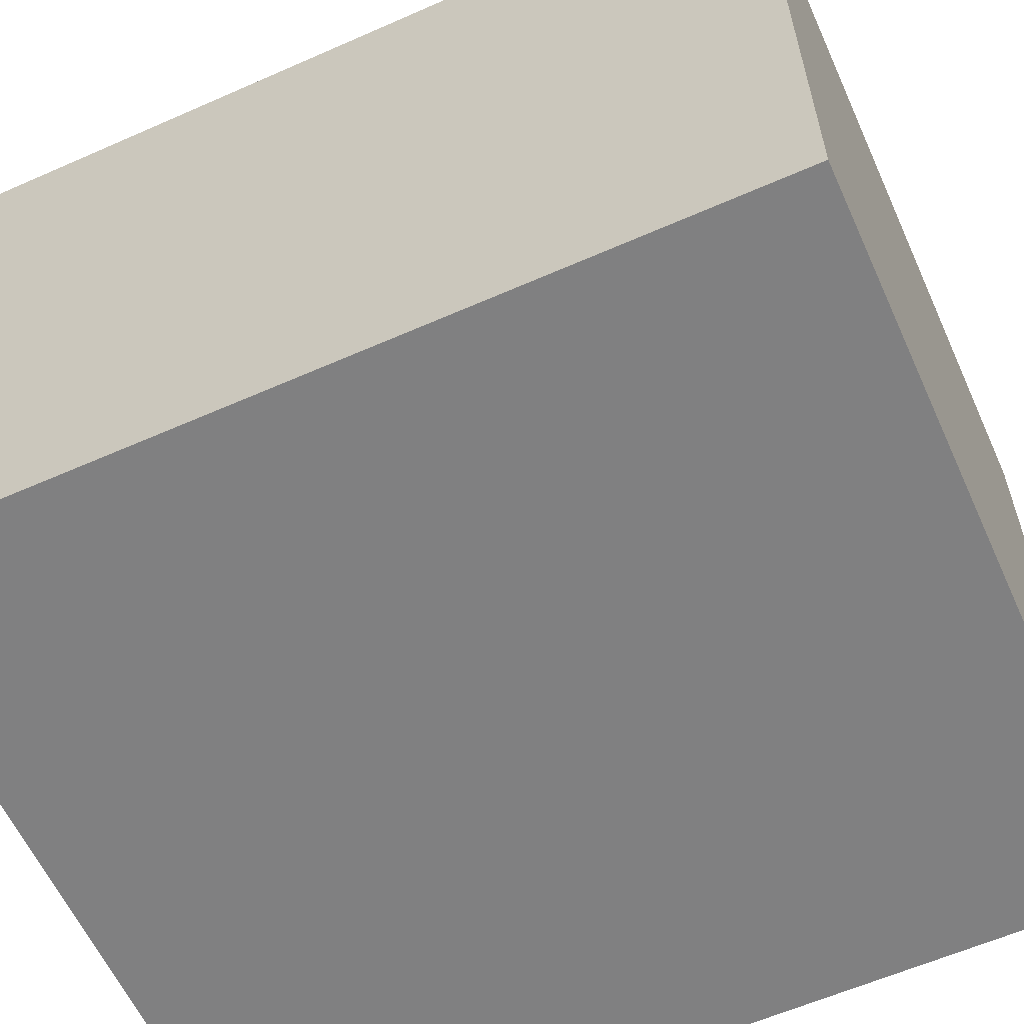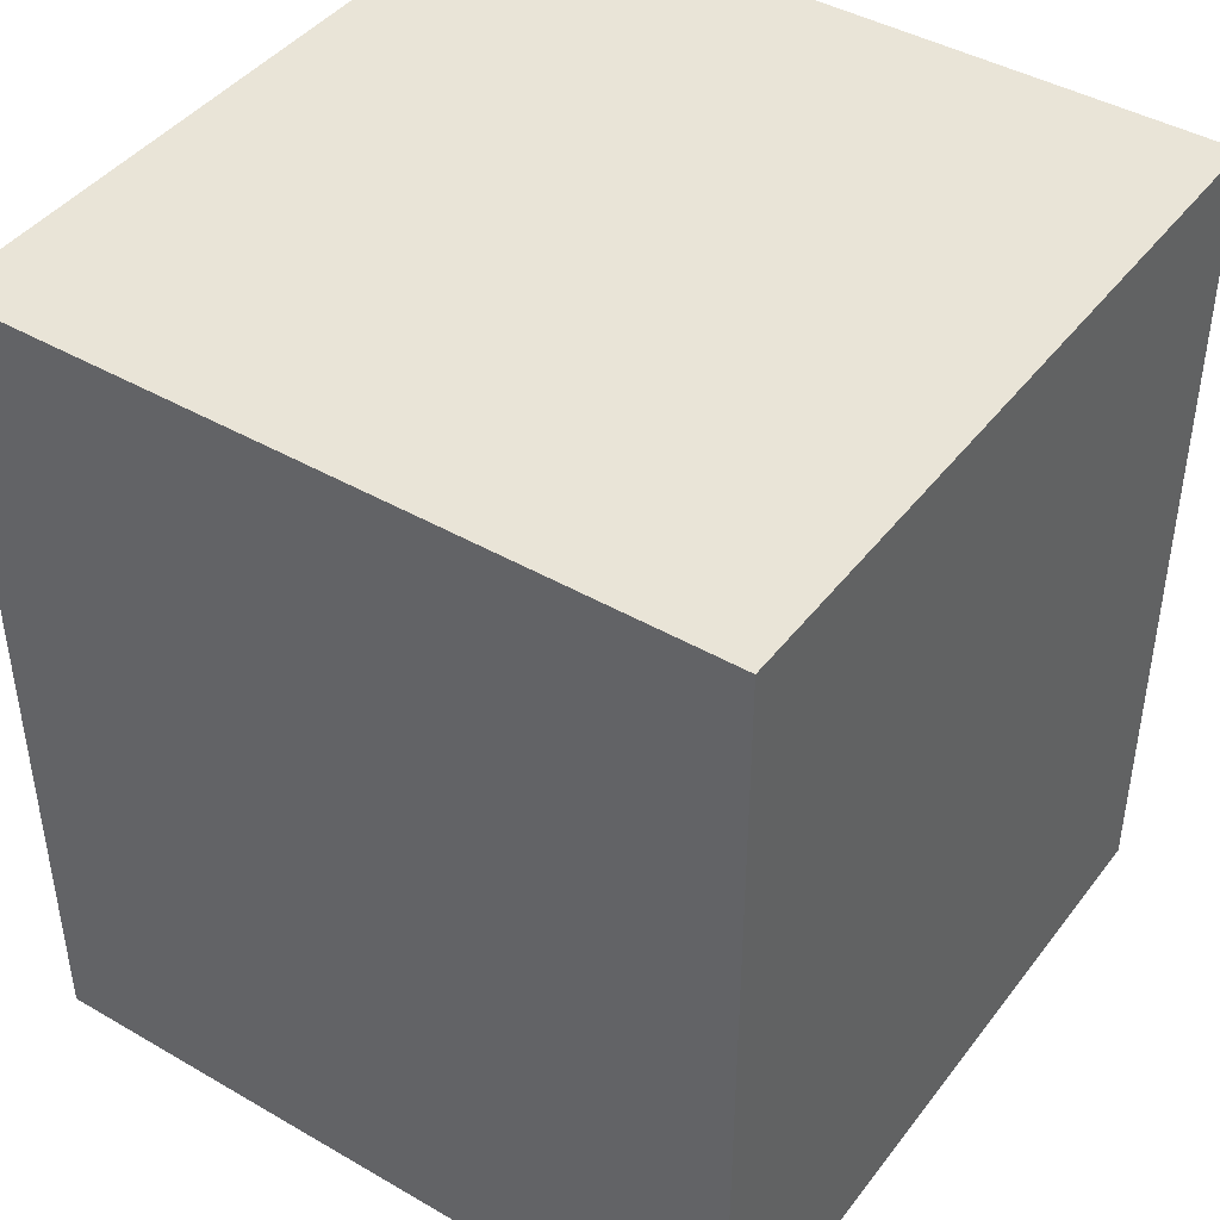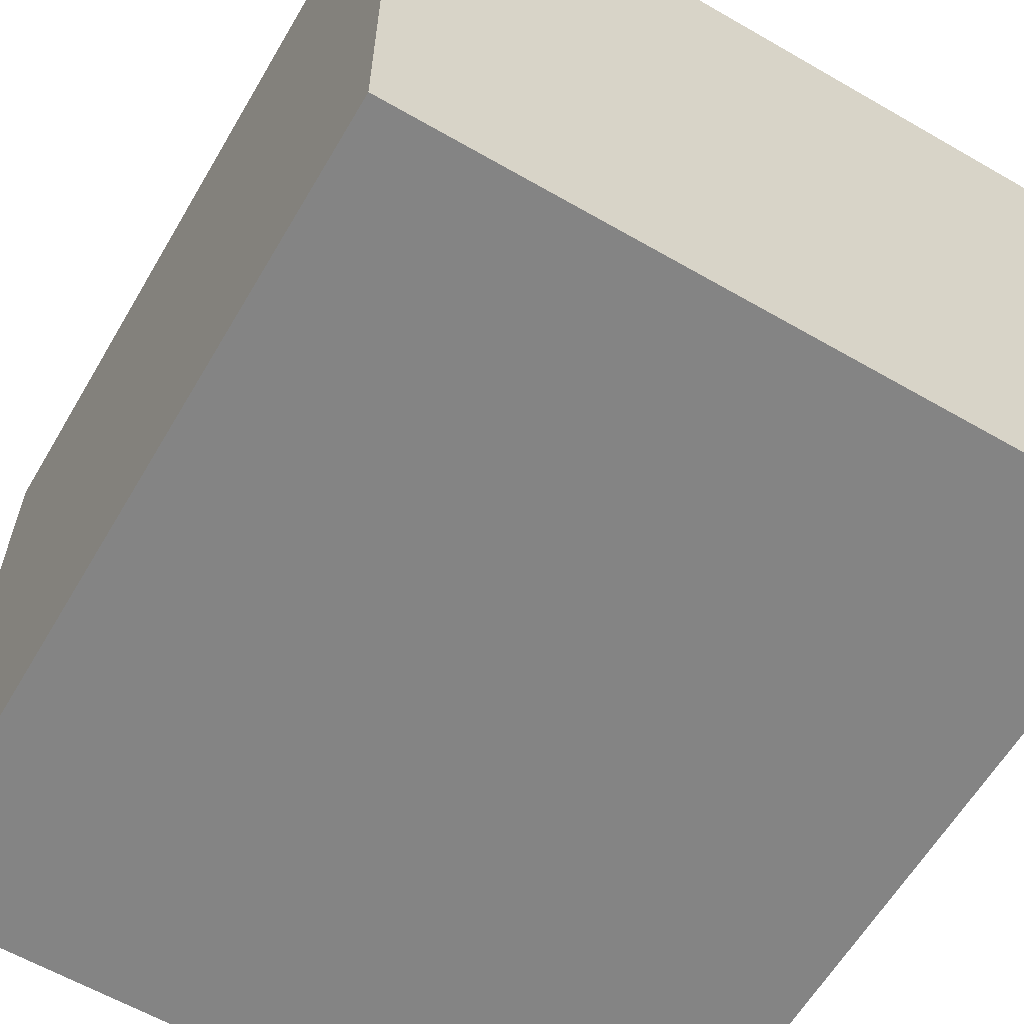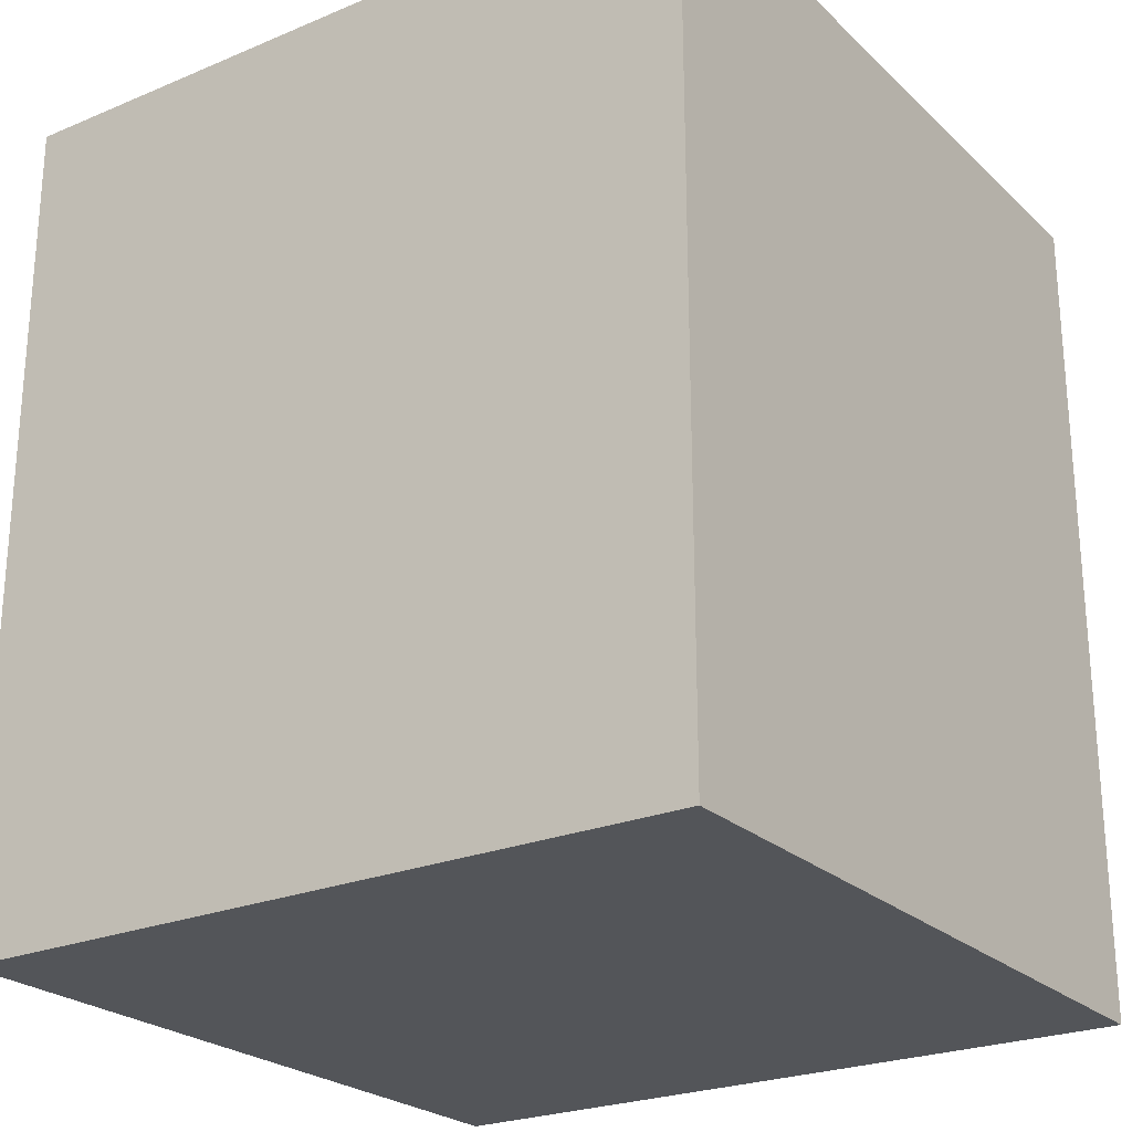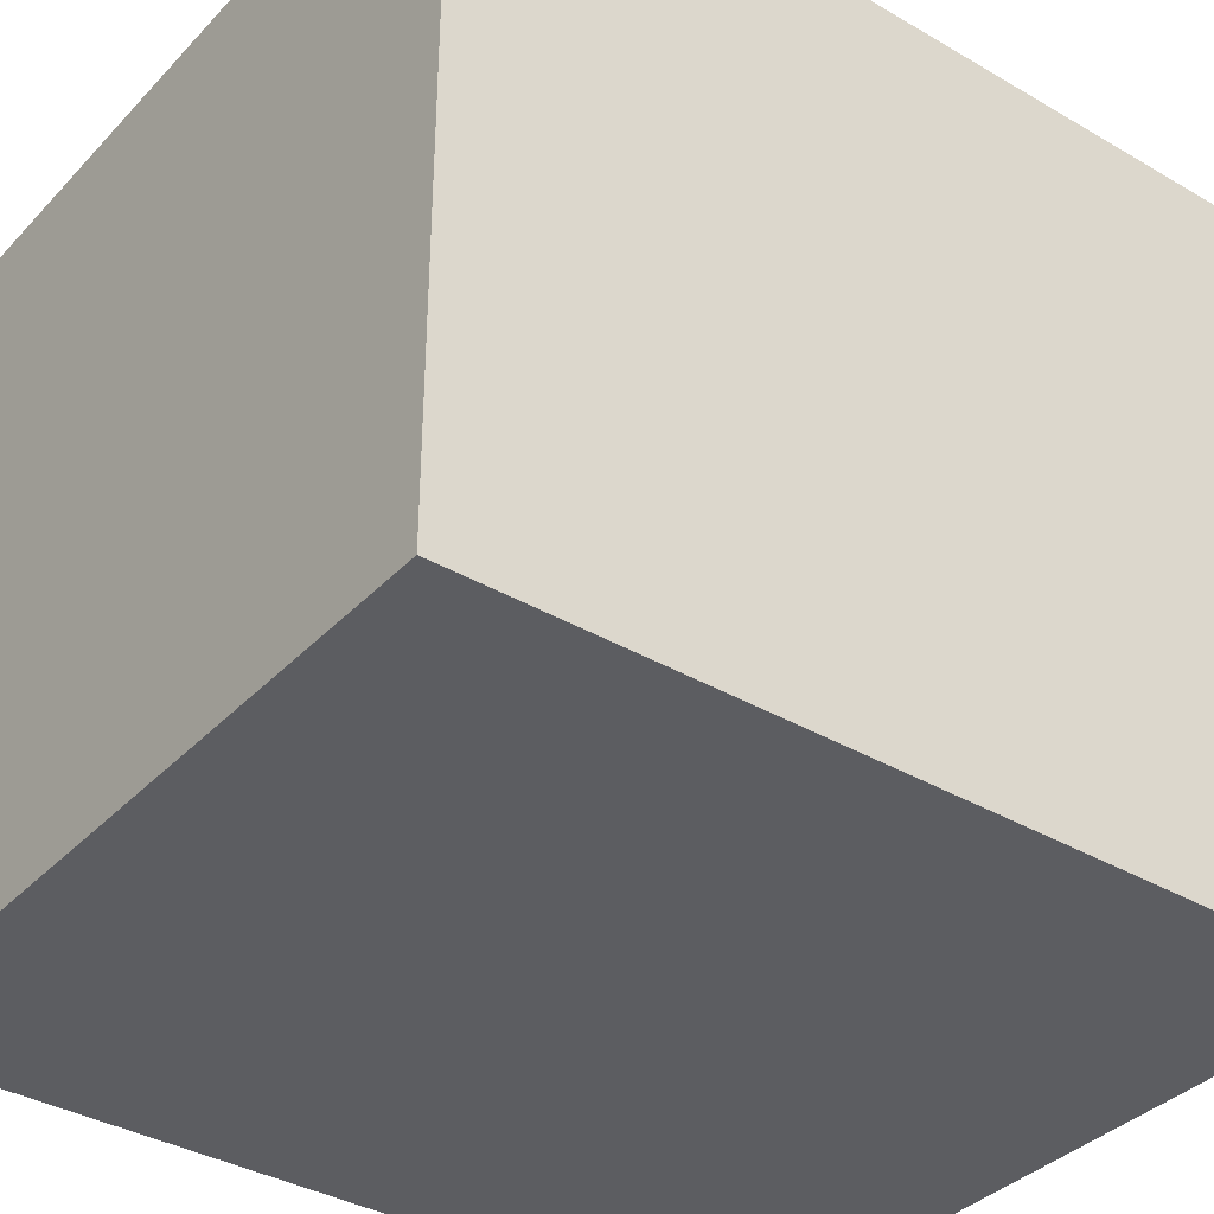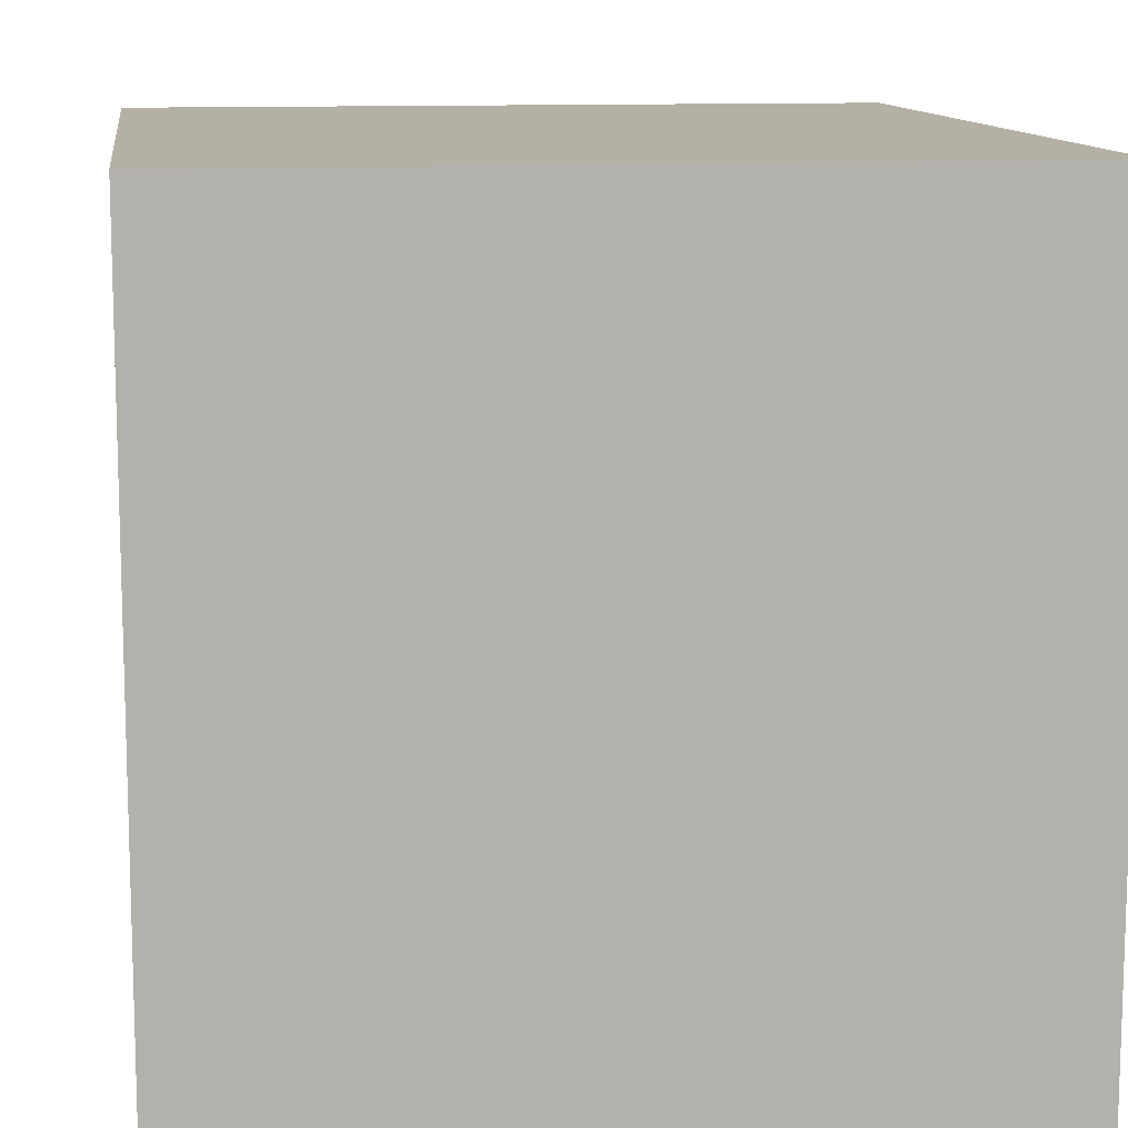
<metadata>
{"format":"obj","ext":"obj","renderer":"f3d","projection":"perspective","resolution":1024,"background":"white","views":[{"elev":-60.2,"azim":114.3,"up":"+Y"},{"elev":43.1,"azim":124.4,"up":"+Z"},{"elev":-61.4,"azim":149.6,"up":"+Y"},{"elev":-24.4,"azim":124.4,"up":"+Z"},{"elev":-36.6,"azim":52.8,"up":"+Y"},{"elev":11.4,"azim":172.4,"up":"+Y"}]}
</metadata>
<code>
o
v 0.3 -1.8 0.2
v 0.3 -1.8 -0.6
v 0.3 -1.1 0.2
v 0.3 -1.1 -0.6
v 1 -1.8 0.2
v 1 -1.8 -0.6
v 1 -1.1 0.2
v 1 -1.1 -0.6
v 0.3 -1.8 0.2
v 0.3 -1.1 0.2
v 1 -1.8 0.2
v 1 -1.1 0.2
v 0.3 -1.8 -0.6
v 0.3 -1.1 -0.6
v 1 -1.8 -0.6
v 1 -1.1 -0.6
v 0.3 -1.8 0.2
v 1 -1.8 0.2
v 0.4 -1.8 0.1
v 0.9 -1.8 0.1
v 0.4 -1.8 -0.5
v 0.9 -1.8 -0.5
v 0.3 -1.8 -0.6
v 1 -1.8 -0.6
v 0.3 -1.1 0.2
v 1 -1.1 0.2
v 0.3 -1.1 -0.6
v 1 -1.1 -0.6
f 3 2 1
f 4 2 3
f 5 6 7
f 7 6 8
f 11 10 9
f 12 10 11
f 13 14 15
f 15 14 16
f 19 18 17
f 20 18 19
f 21 19 17
f 21 20 19
f 22 18 20
f 22 20 21
f 23 21 17
f 23 22 21
f 24 18 22
f 24 22 23
f 25 26 27
f 27 26 28

</code>
